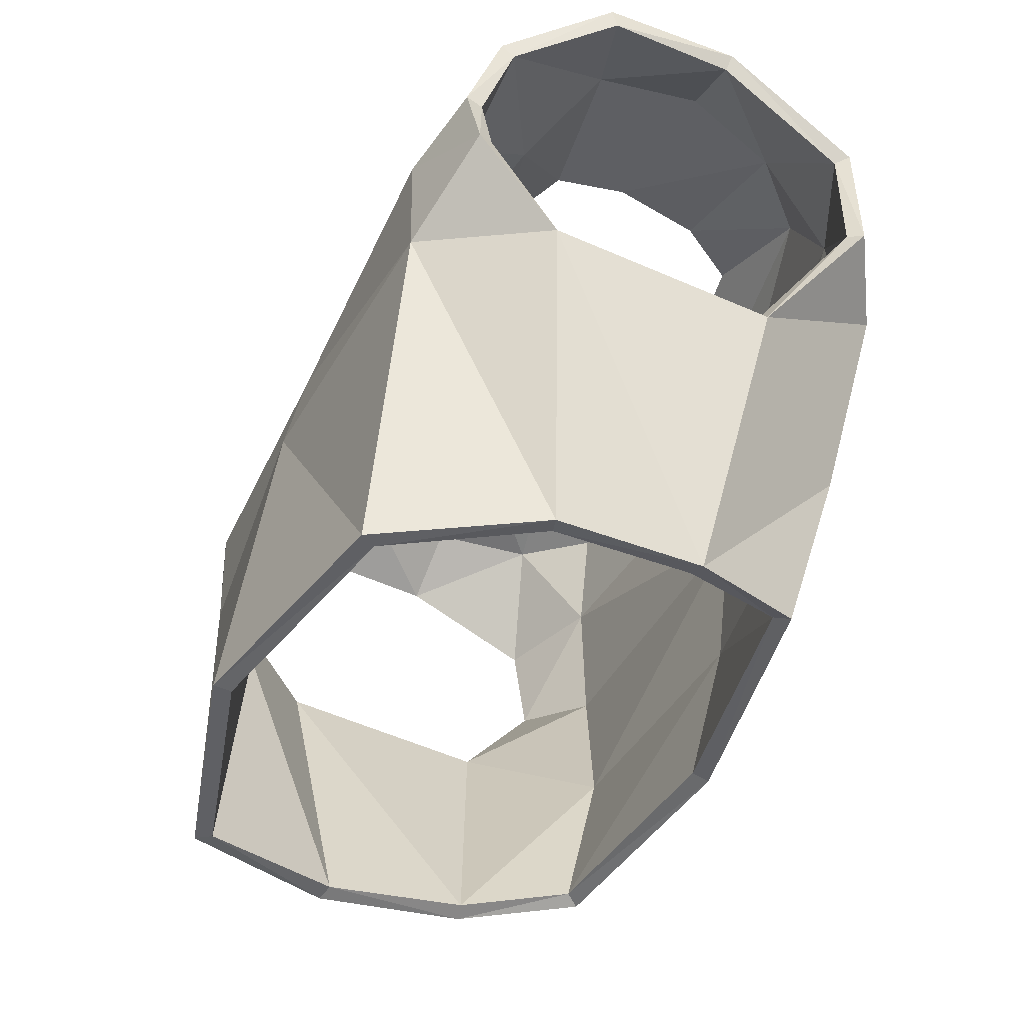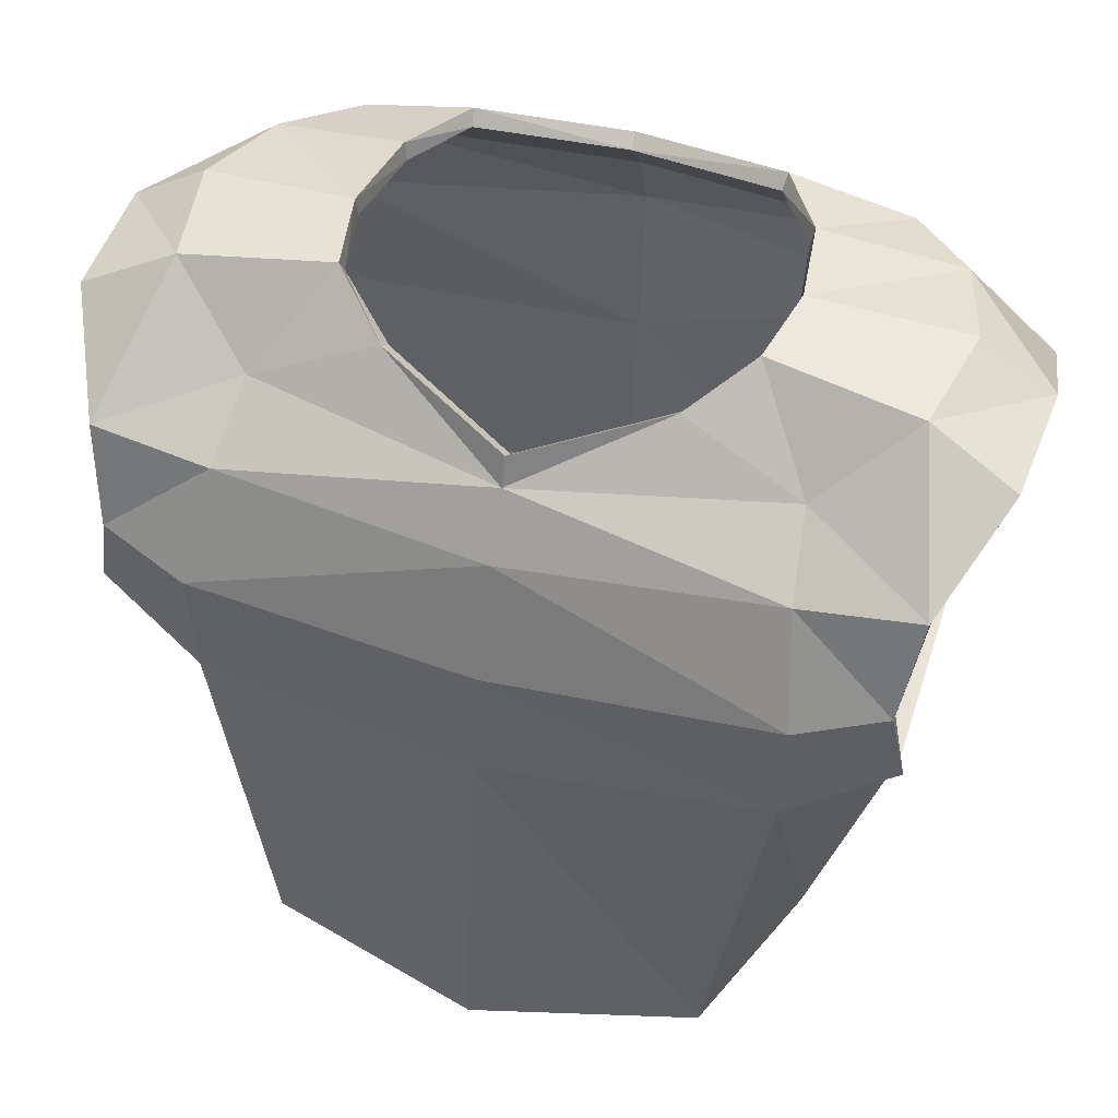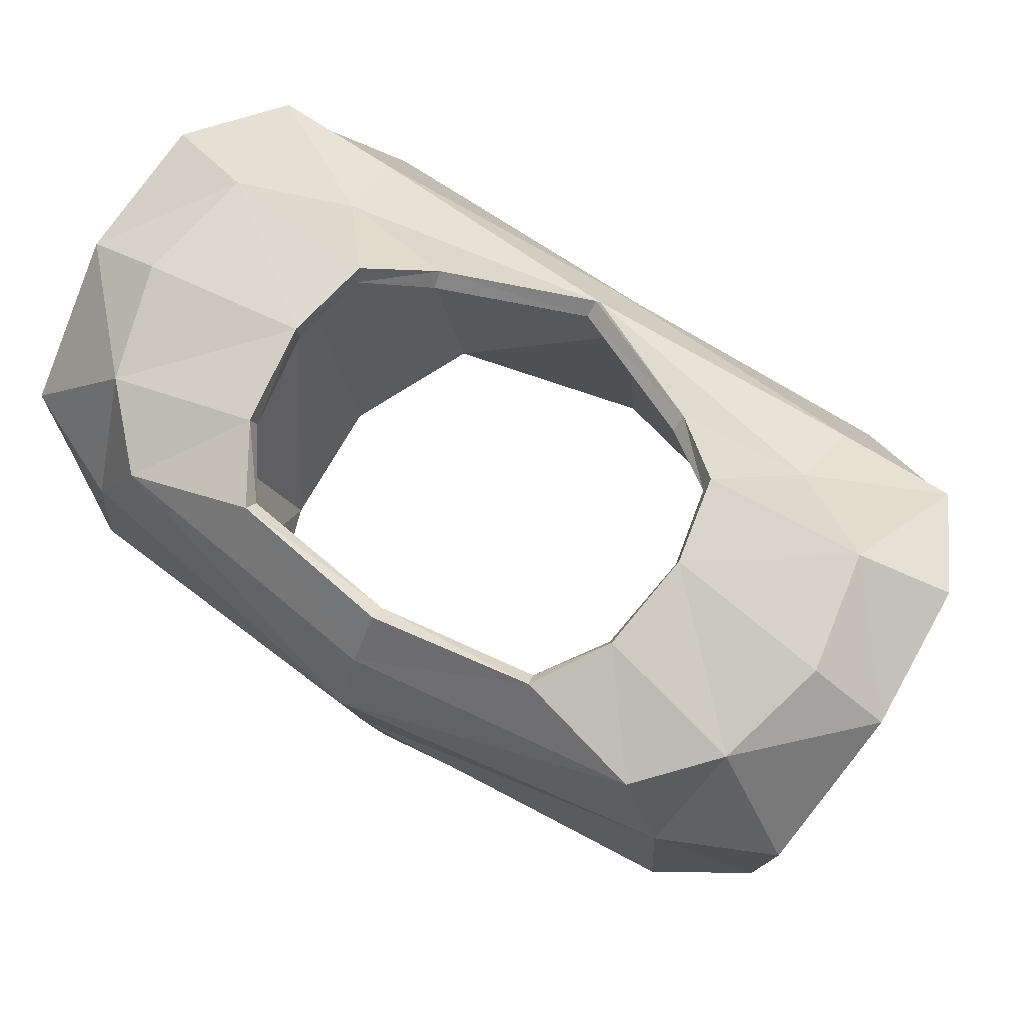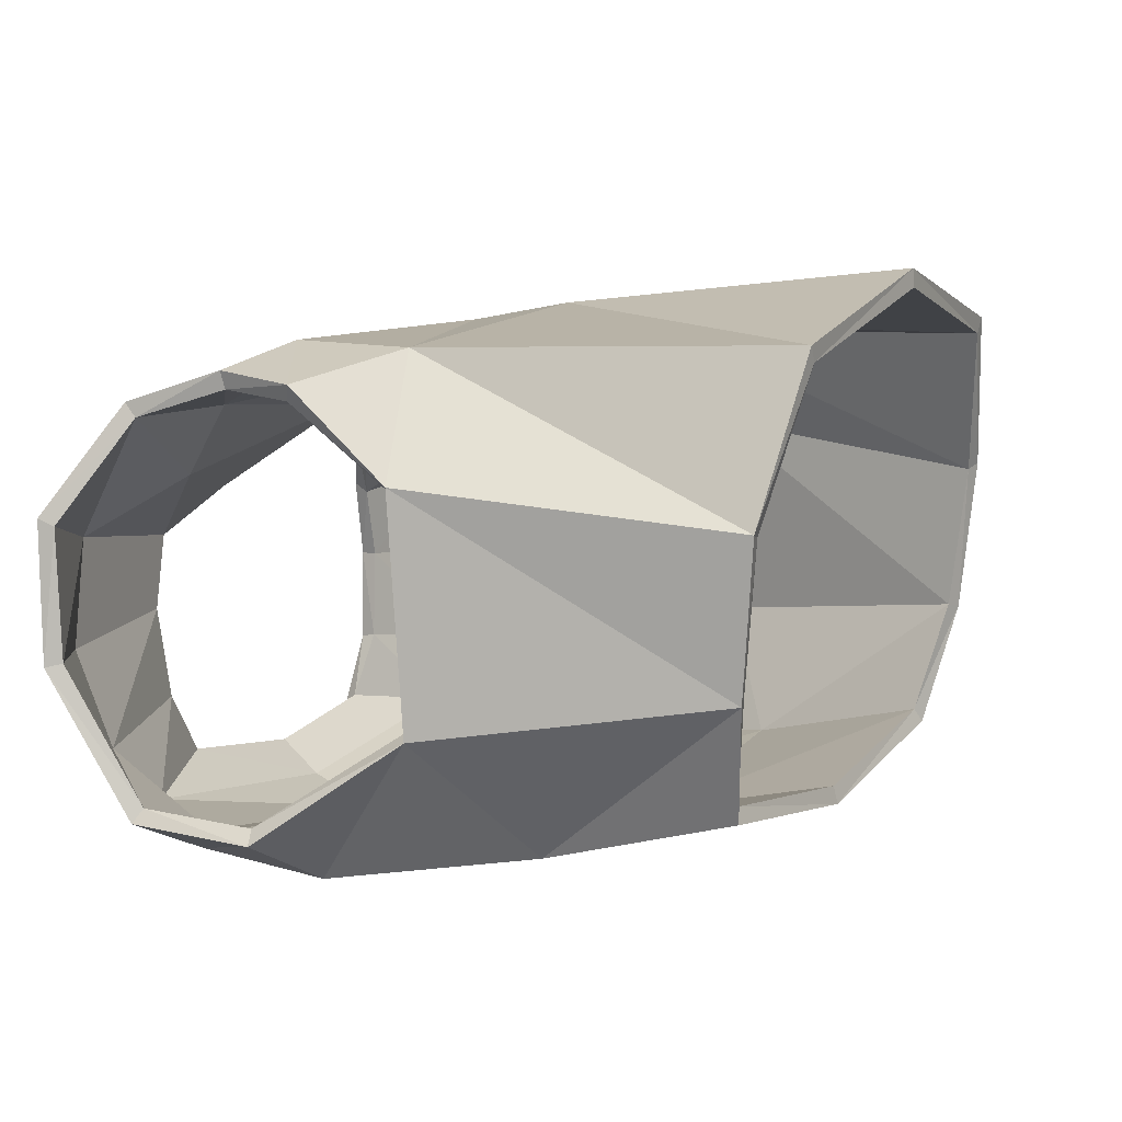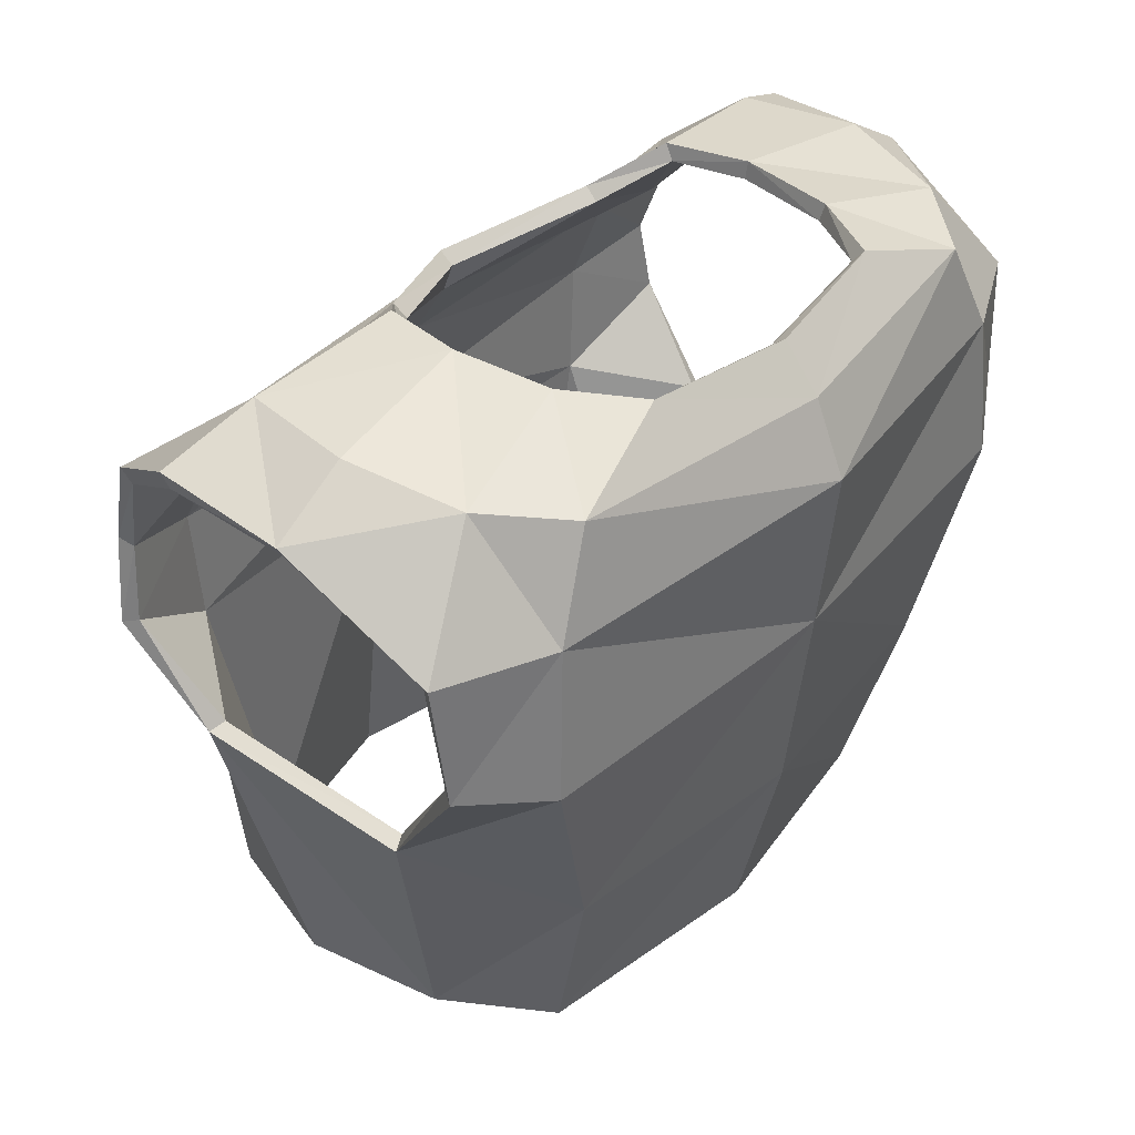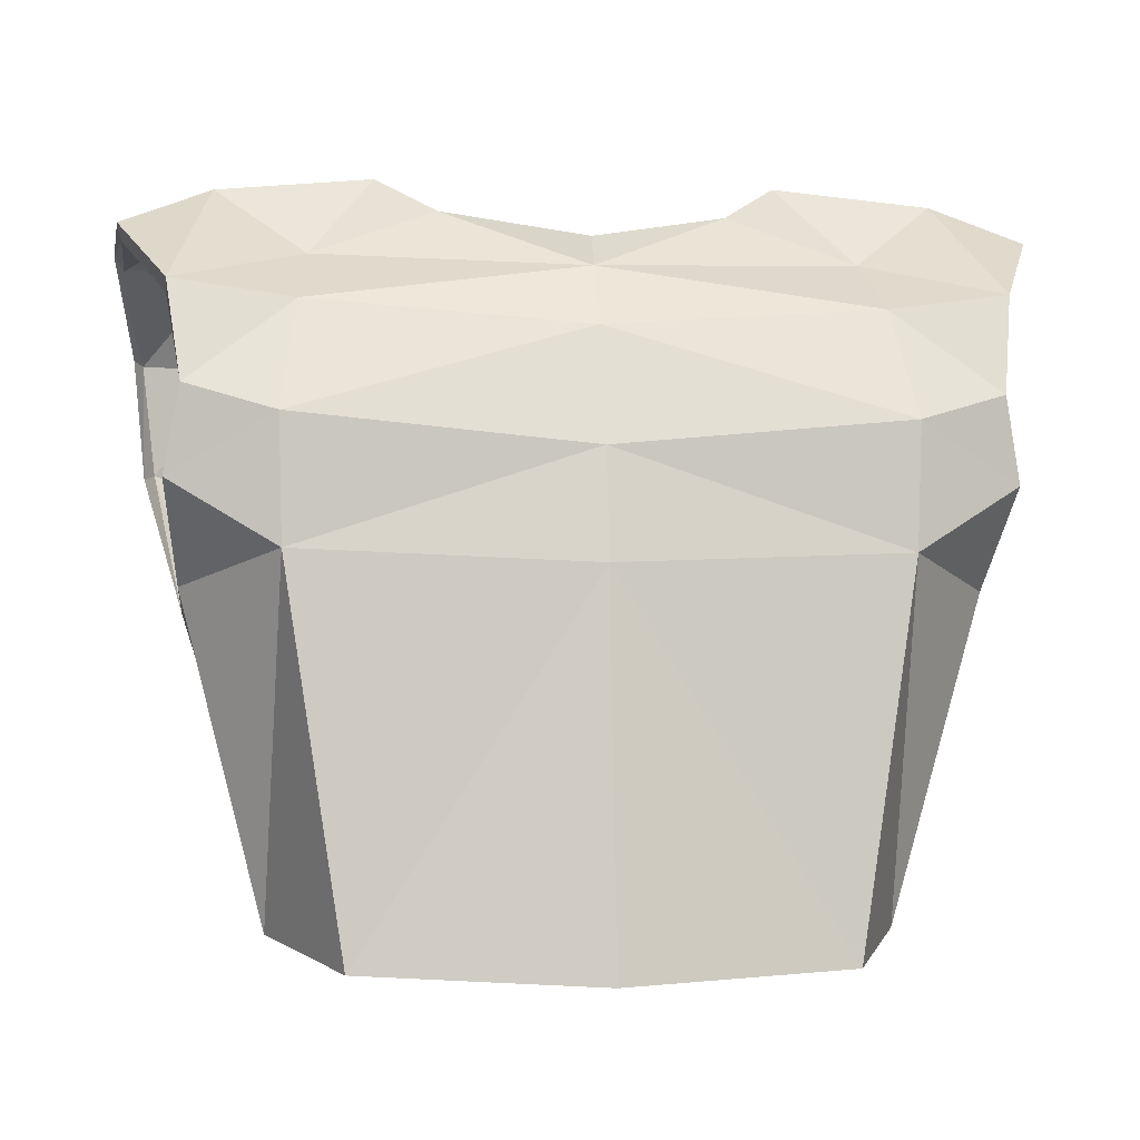
<metadata>
{"format":"obj","ext":"obj","renderer":"f3d","projection":"perspective","resolution":1024,"background":"white","views":[{"elev":-47.3,"azim":66.0,"up":"+Y"},{"elev":48.7,"azim":17.8,"up":"+Y"},{"elev":74.2,"azim":-147.6,"up":"+Y"},{"elev":9.0,"azim":-62.1,"up":"+Z"},{"elev":37.0,"azim":128.8,"up":"+Y"},{"elev":-3.0,"azim":-7.6,"up":"+Y"}]}
</metadata>
<code>
o Armor_Leather_Cylinder.048
v 0.4136 -0.04411 0.1317
v 0.3133 -0.01141 0.2595
v 0.4132 -0.06202 -0.1196
v 0.291 -0.1497 -0.2551
v 0.2513 -0.4182 0.2712
v 0.4788 0.3312 0.08478
v 0.4264 0.2569 0.2024
v 0.4707 0.2288 -0.2238
v 0.4877 0.3216 -0.06734
v 0.4586 0.0942 -0.2336
v 0.3813 0.3728 0.05774
v 0.373 0.3494 -0.1875
v 0.4043 0.3726 -0.06932
v 0.3024 0.3351 -0.2631
v 0.4111 0.1497 0.2376
v 0.3658 0.0657 -0.2863
v 0.3522 0.2278 -0.2777
v 0.2644 -0.3547 -0.2007
v 0.3252 -0.3936 0.09758
v 0.3146 -0.3783 -0.07061
v 0.4277 0.05839 0.2281
v 0.2863 0.2966 0.1251
v 0.2971 0.2386 0.2063
v 0.3164 0.1209 0.2632
v 0.2138 0.3919 0.03996
v 0.218 0.3866 -0.1579
v 0.17 0.383 -0.237
v 0.2316 0.3935 -0.05198
v 0.1512 0.3489 0.09602
v -0.4136 -0.04411 0.1317
v -0.3133 -0.01141 0.2595
v -0.4132 -0.06202 -0.1196
v -0.291 -0.1497 -0.2551
v -0.2513 -0.4182 0.2712
v -0.4788 0.3312 0.08478
v -0.4264 0.2569 0.2024
v -0.4707 0.2288 -0.2238
v -0.4877 0.3216 -0.06734
v -0.4586 0.0942 -0.2336
v -0.3813 0.3728 0.05774
v -0.373 0.3494 -0.1875
v -0.4043 0.3726 -0.06932
v -0.3024 0.3351 -0.2631
v -0.4111 0.1497 0.2376
v -0.3658 0.0657 -0.2863
v -0.3522 0.2278 -0.2777
v -0.2644 -0.3547 -0.2007
v -0.3252 -0.3936 0.09758
v -0.3146 -0.3783 -0.07061
v -0.4277 0.05839 0.2281
v -0.2863 0.2966 0.1251
v -0.2971 0.2386 0.2063
v -0.3164 0.1209 0.2632
v -0.2138 0.3919 0.03996
v -0.218 0.3866 -0.1579
v -0.17 0.383 -0.237
v -0.2316 0.3935 -0.05198
v -0.1512 0.3489 0.09602
v 0 0.2814 0.1803
v -0 0.325 -0.3013
v -0 0.2449 -0.3352
v -0 0.0657 -0.3161
v -0 -0.1505 -0.2898
v -0 -0.3547 -0.2399
v 0 0.2154 0.2237
v 0 -0.427 0.3352
v 0 -0.025 0.2898
v 0 0.09101 0.2682
v 0 0.3136 0.1681
v -0 0.3742 -0.2619
v 0.3961 -0.03742 0.1246
v 0.3052 -0.008976 0.2414
v 0.3959 -0.05486 -0.1126
v 0.2815 -0.1438 -0.2385
v 0.241 -0.4172 0.254
v 0.4744 0.3132 0.07725
v 0.4265 0.2439 0.1872
v 0.4601 0.2209 -0.2088
v 0.4769 0.3053 -0.06312
v 0.4467 0.0975 -0.2178
v 0.3778 0.3543 0.05085
v 0.3649 0.3334 -0.1787
v 0.397 0.3542 -0.06645
v 0.297 0.3223 -0.2487
v 0.4082 0.1455 0.2182
v 0.3574 0.06941 -0.2685
v 0.3458 0.2236 -0.2593
v 0.2532 -0.3486 -0.1853
v 0.3064 -0.389 0.0925
v 0.296 -0.3725 -0.06612
v 0.4195 0.0642 0.2108
v 0.2858 0.2821 0.1114
v 0.2972 0.2269 0.1901
v 0.3142 0.1172 0.2436
v 0.2122 0.3743 0.03046
v 0.2142 0.3675 -0.1534
v 0.1674 0.3679 -0.2242
v 0.229 0.3737 -0.05079
v 0.1489 0.3361 0.0809
v -0.3961 -0.03742 0.1246
v -0.3052 -0.008976 0.2414
v -0.3959 -0.05486 -0.1126
v -0.2815 -0.1438 -0.2385
v -0.241 -0.4172 0.254
v -0.4744 0.3132 0.07725
v -0.4265 0.2439 0.1872
v -0.4601 0.2209 -0.2088
v -0.4769 0.3053 -0.06312
v -0.4467 0.0975 -0.2178
v -0.3778 0.3543 0.05085
v -0.3649 0.3334 -0.1787
v -0.397 0.3542 -0.06645
v -0.297 0.3223 -0.2487
v -0.4082 0.1455 0.2182
v -0.3574 0.06941 -0.2685
v -0.3458 0.2236 -0.2593
v -0.2532 -0.3486 -0.1853
v -0.3064 -0.389 0.0925
v -0.296 -0.3725 -0.06612
v -0.4195 0.0642 0.2108
v -0.2858 0.2821 0.1114
v -0.2972 0.2269 0.1901
v -0.3142 0.1172 0.2436
v -0.2122 0.3743 0.03046
v -0.2142 0.3675 -0.1534
v -0.1674 0.3679 -0.2242
v -0.229 0.3737 -0.05079
v -0.1489 0.3361 0.0809
v 0 0.268 0.1655
v -0 0.3159 -0.2835
v -0 0.2423 -0.3154
v -0 0.06745 -0.2962
v -0 -0.1465 -0.2702
v -0 -0.3496 -0.2206
v 0 0.2044 0.207
v 0 -0.4281 0.3152
v 0 -0.02628 0.2699
v 0 0.08657 0.2487
v 0 0.301 0.1525
v -0 0.3616 -0.2464
f 28 11 13
f 26 14 27
f 23 7 22
f 20 1 19
f 4 20 18
f 12 9 8
f 14 61 60
f 16 3 4
f 17 62 61
f 29 59 22
f 10 17 8
f 12 17 14
f 62 4 63
f 63 18 64
f 23 15 7
f 11 7 6
f 11 9 13
f 21 2 1
f 5 67 66
f 65 24 23
f 2 68 67
f 23 59 65
f 25 22 11
f 60 27 14
f 12 28 13
f 19 2 5
f 21 24 2
f 57 40 54
f 55 43 41
f 52 51 36
f 49 30 32
f 49 33 47
f 38 41 37
f 43 61 46
f 32 45 33
f 46 62 45
f 58 59 69
f 46 39 37
f 41 46 37
f 33 62 63
f 47 63 64
f 52 44 53
f 36 40 35
f 38 40 42
f 50 30 31
f 34 67 31
f 65 53 68
f 31 68 53
f 52 59 51
f 51 54 40
f 60 56 70
f 41 57 55
f 31 48 34
f 53 50 31
f 98 81 95
f 96 84 82
f 93 92 77
f 90 71 73
f 90 74 88
f 79 82 78
f 84 131 87
f 73 86 74
f 87 132 86
f 99 129 139
f 87 80 78
f 82 87 78
f 74 132 133
f 88 133 134
f 93 85 94
f 77 81 76
f 79 81 83
f 91 71 72
f 75 137 72
f 135 94 138
f 72 138 94
f 93 129 92
f 92 95 81
f 130 97 140
f 82 98 96
f 72 89 75
f 94 91 72
f 127 110 112
f 125 113 126
f 122 106 121
f 119 100 118
f 103 119 117
f 111 108 107
f 113 131 130
f 115 102 103
f 116 132 131
f 128 129 121
f 109 116 107
f 111 116 113
f 132 103 133
f 133 117 134
f 122 114 106
f 110 106 105
f 110 108 112
f 120 101 100
f 104 137 136
f 135 123 122
f 101 138 137
f 122 129 135
f 124 121 110
f 130 126 113
f 111 127 112
f 118 101 104
f 120 123 101
f 1 73 71
f 6 77 76
f 9 78 8
f 10 78 80
f 3 80 73
f 20 88 18
f 20 89 90
f 1 91 21
f 15 77 7
f 21 85 15
f 64 88 134
f 9 76 79
f 66 75 5
f 29 139 69
f 29 95 99
f 26 97 96
f 27 140 97
f 28 96 98
f 28 95 25
f 19 75 89
f 30 102 32
f 35 106 36
f 38 107 108
f 39 107 37
f 32 109 39
f 49 117 119
f 49 118 48
f 30 120 100
f 44 106 114
f 50 114 120
f 64 117 47
f 38 105 35
f 66 104 136
f 58 139 128
f 58 124 54
f 55 126 56
f 56 140 70
f 57 125 55
f 57 124 127
f 48 104 34
f 28 25 11
f 26 12 14
f 20 3 1
f 4 3 20
f 12 13 9
f 14 17 61
f 16 10 3
f 17 16 62
f 29 69 59
f 10 16 17
f 12 8 17
f 62 16 4
f 63 4 18
f 23 24 15
f 11 22 7
f 11 6 9
f 5 2 67
f 65 68 24
f 2 24 68
f 23 22 59
f 25 29 22
f 60 70 27
f 12 26 28
f 19 1 2
f 21 15 24
f 57 42 40
f 55 56 43
f 49 48 30
f 49 32 33
f 38 42 41
f 43 60 61
f 32 39 45
f 46 61 62
f 58 51 59
f 46 45 39
f 41 43 46
f 33 45 62
f 47 33 63
f 52 36 44
f 36 51 40
f 38 35 40
f 34 66 67
f 65 52 53
f 31 67 68
f 52 65 59
f 51 58 54
f 60 43 56
f 41 42 57
f 31 30 48
f 53 44 50
f 98 83 81
f 96 97 84
f 90 89 71
f 90 73 74
f 79 83 82
f 84 130 131
f 73 80 86
f 87 131 132
f 99 92 129
f 87 86 80
f 82 84 87
f 74 86 132
f 88 74 133
f 93 77 85
f 77 92 81
f 79 76 81
f 75 136 137
f 135 93 94
f 72 137 138
f 93 135 129
f 92 99 95
f 130 84 97
f 82 83 98
f 72 71 89
f 94 85 91
f 127 124 110
f 125 111 113
f 119 102 100
f 103 102 119
f 111 112 108
f 113 116 131
f 115 109 102
f 116 115 132
f 128 139 129
f 109 115 116
f 111 107 116
f 132 115 103
f 133 103 117
f 122 123 114
f 110 121 106
f 110 105 108
f 104 101 137
f 135 138 123
f 101 123 138
f 122 121 129
f 124 128 121
f 130 140 126
f 111 125 127
f 118 100 101
f 120 114 123
f 1 3 73
f 6 7 77
f 9 79 78
f 10 8 78
f 3 10 80
f 20 90 88
f 20 19 89
f 1 71 91
f 15 85 77
f 21 91 85
f 64 18 88
f 9 6 76
f 66 136 75
f 29 99 139
f 29 25 95
f 26 27 97
f 27 70 140
f 28 26 96
f 28 98 95
f 19 5 75
f 30 100 102
f 35 105 106
f 38 37 107
f 39 109 107
f 32 102 109
f 49 47 117
f 49 119 118
f 30 50 120
f 44 36 106
f 50 44 114
f 64 134 117
f 38 108 105
f 66 34 104
f 58 69 139
f 58 128 124
f 55 125 126
f 56 126 140
f 57 127 125
f 57 54 124
f 48 118 104

</code>
